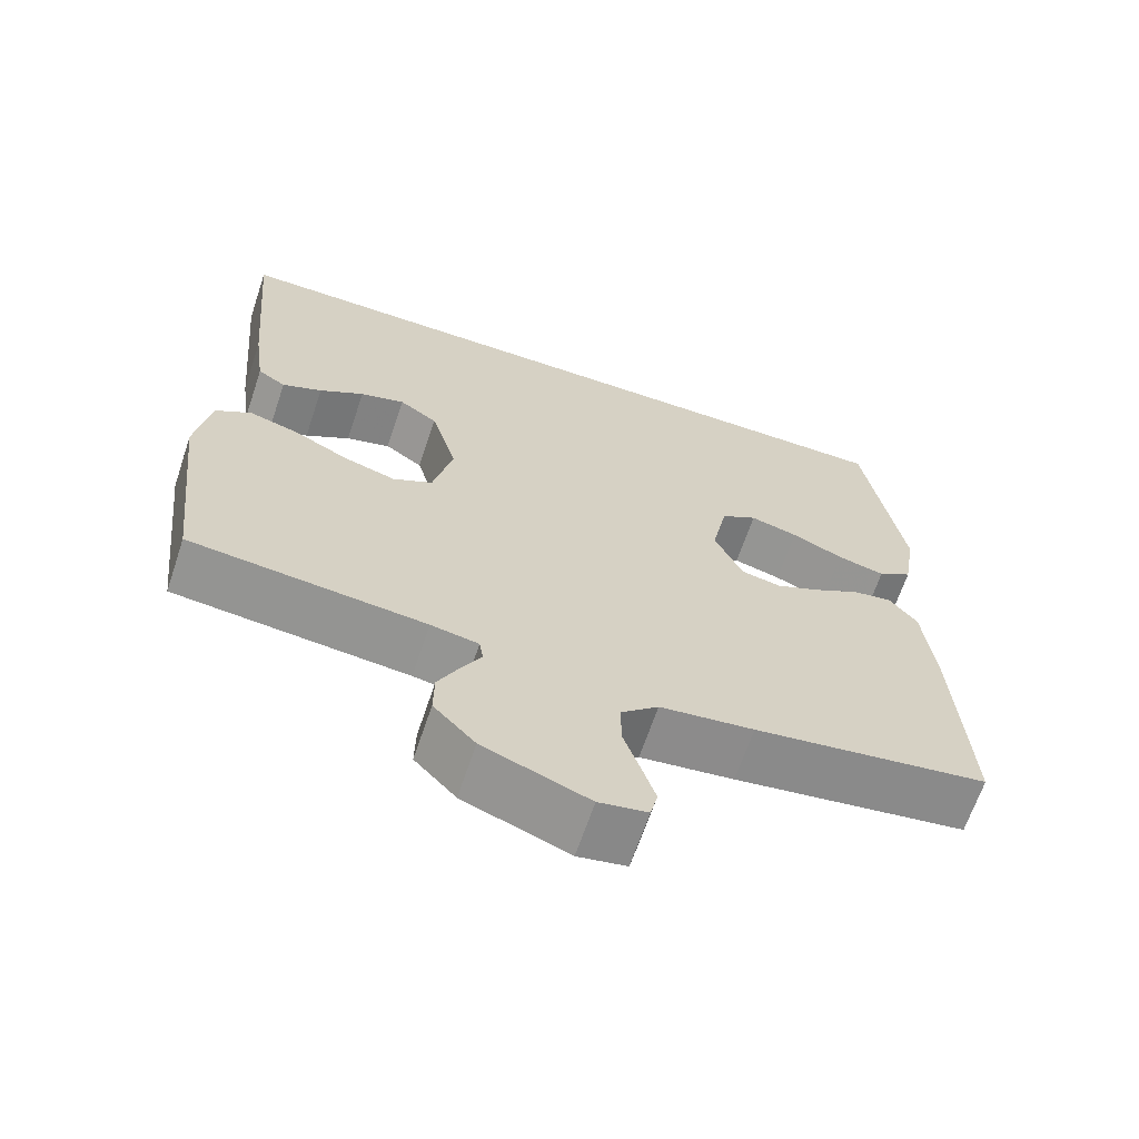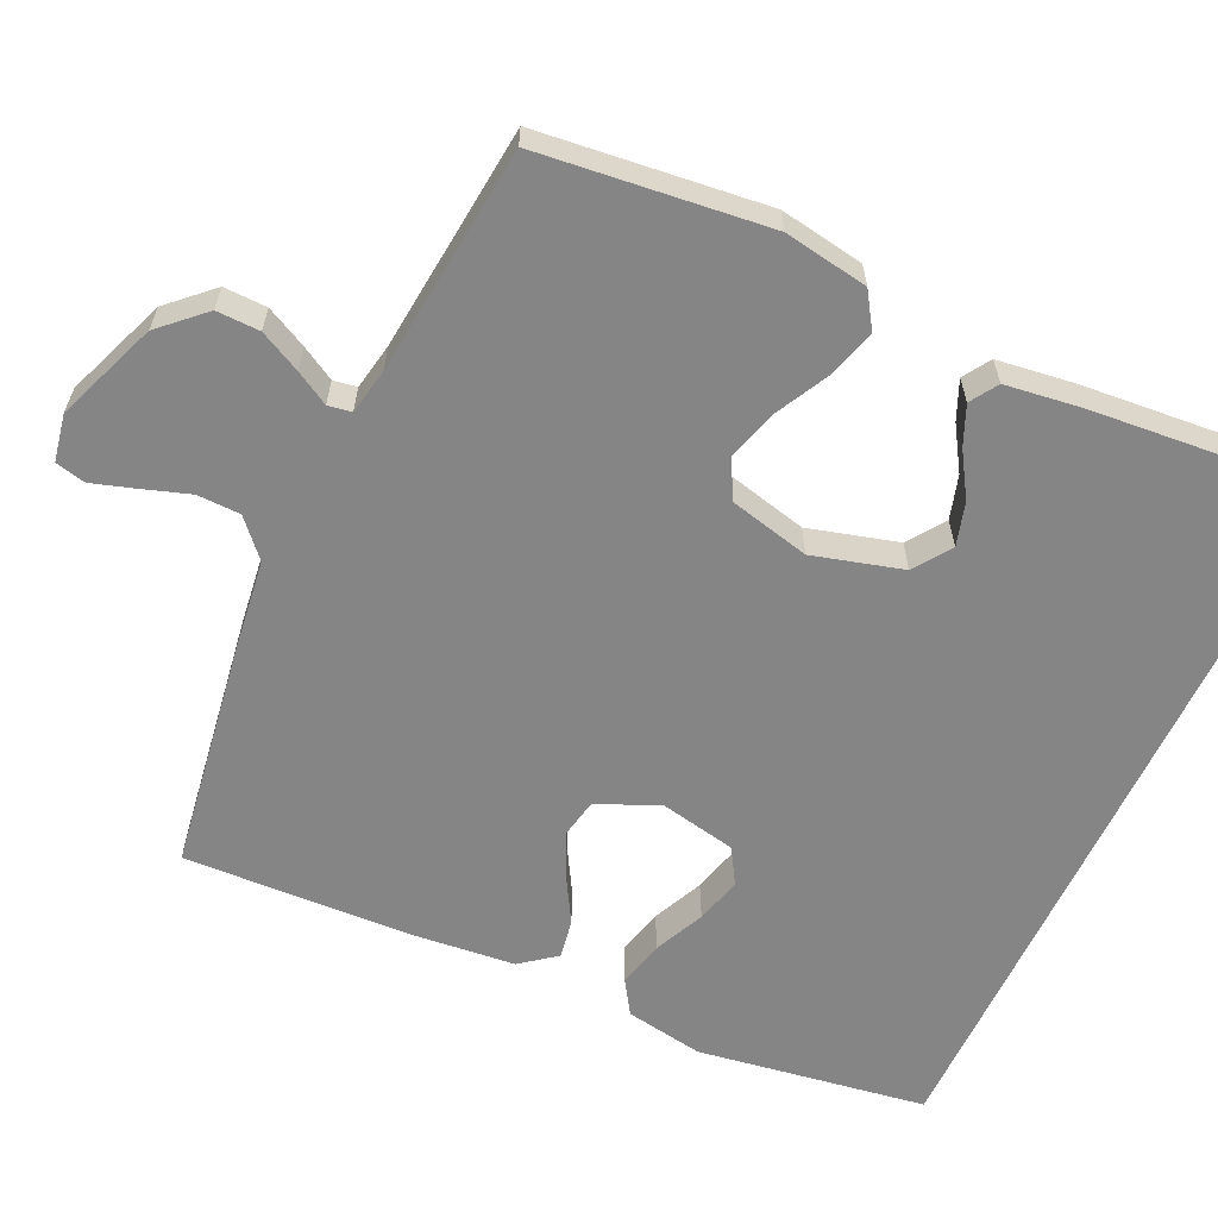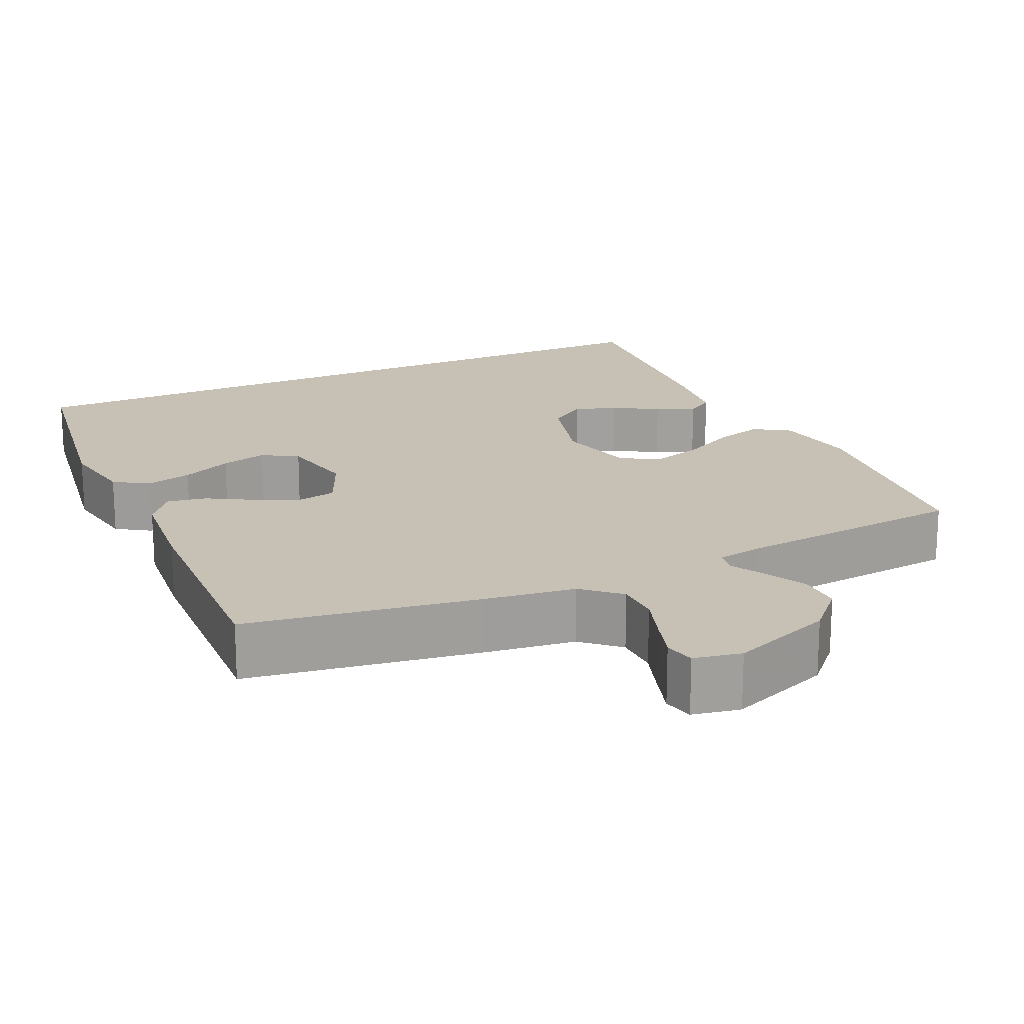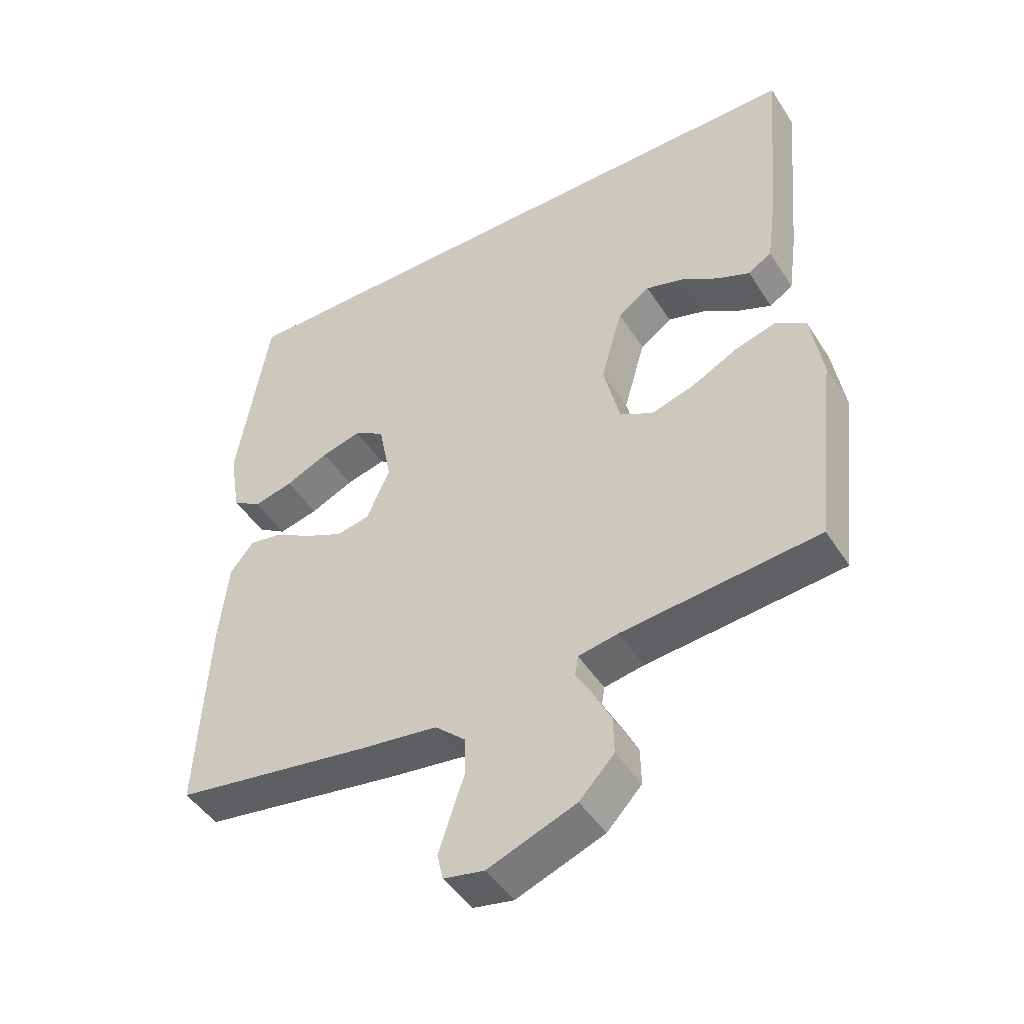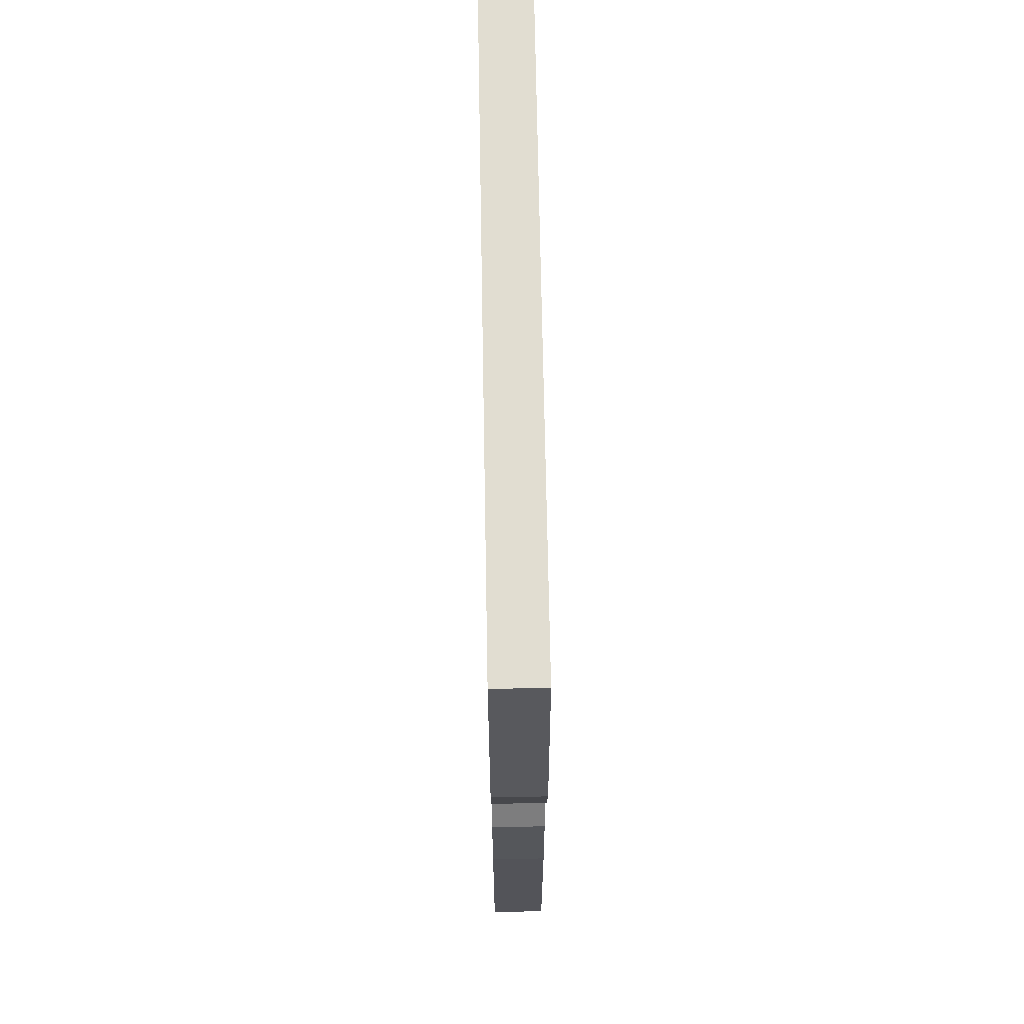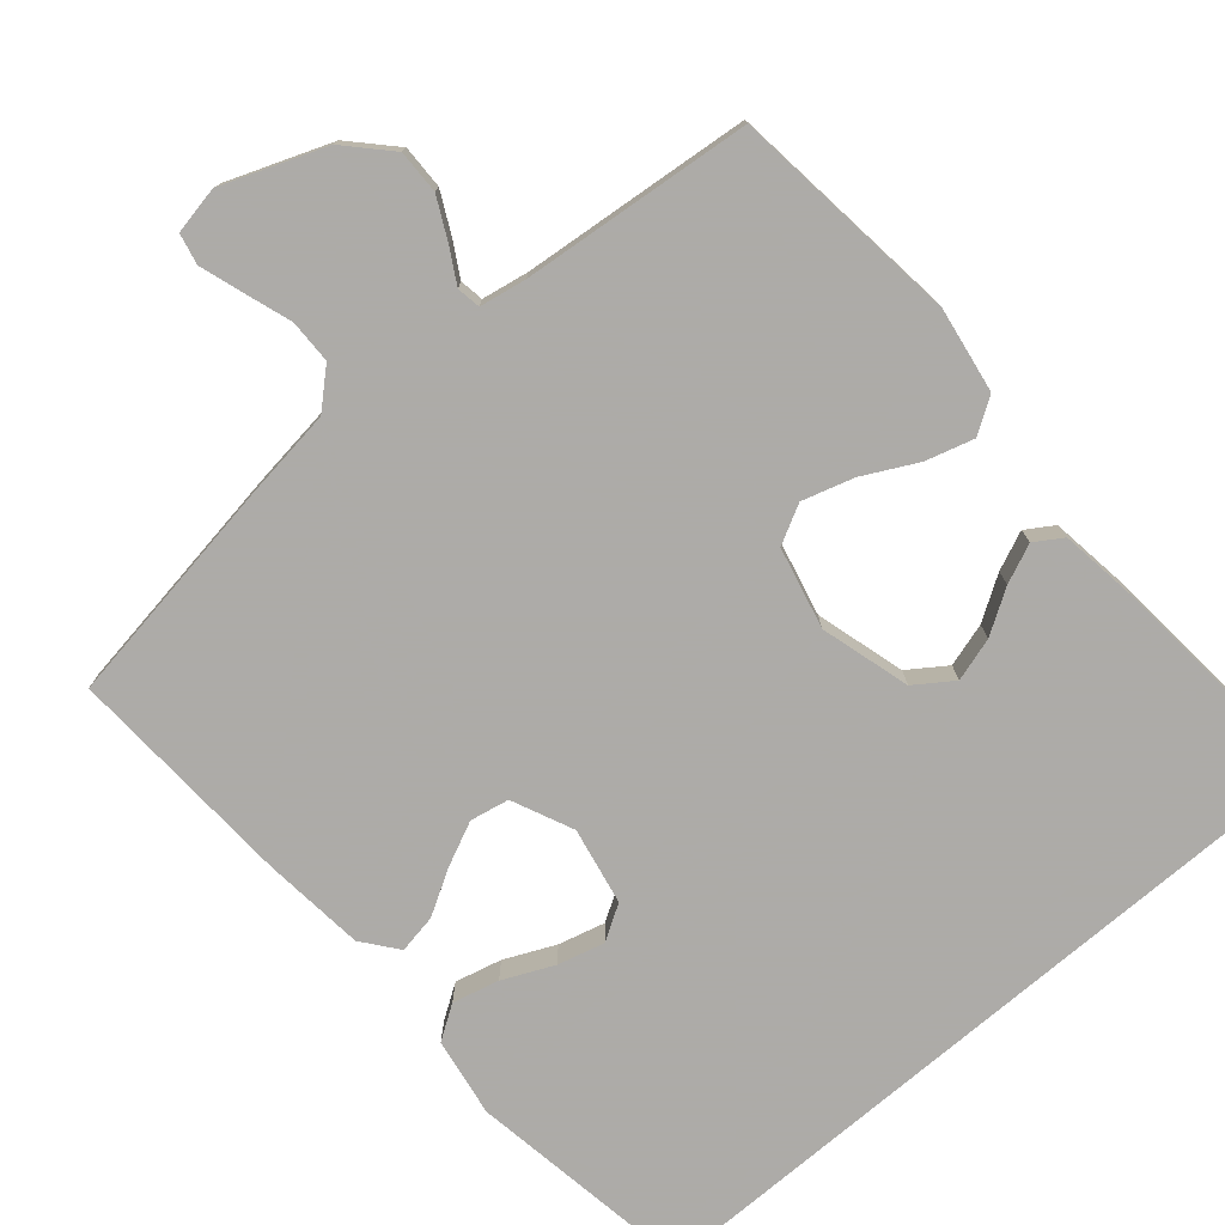
<metadata>
{"format":"obj","ext":"obj","renderer":"f3d","projection":"perspective","resolution":1024,"background":"white","views":[{"elev":-66.0,"azim":-18.6,"up":"+Z"},{"elev":-61.7,"azim":-115.2,"up":"+Y"},{"elev":18.6,"azim":155.0,"up":"+Y"},{"elev":-46.8,"azim":-148.9,"up":"+Z"},{"elev":68.9,"azim":89.0,"up":"+Z"},{"elev":-76.5,"azim":-139.5,"up":"+Y"}]}
</metadata>
<code>
v -0.519 0.07 0.5
v 0.448 0.07 0.5
v 0.496 0.07 0.2
v 0.479 0.07 0.097
v 0.435 0.07 0.068
v 0.374 0.07 0.083
v 0.308 0.07 0.113
v 0.247 0.07 0.129
v 0.201 0.07 0.101
v 0.181 0.07 0
v 0.217 0.07 -0.08
v 0.268 0.07 -0.09
v 0.326 0.07 -0.063
v 0.384 0.07 -0.029
v 0.435 0.07 -0.02
v 0.471 0.07 -0.066
v 0.485 0.07 -0.2
v 0.5 0.07 -0.5
v 0.2 0.07 -0.547
v 0.08 0.07 -0.563
v 0.033 0.07 -0.606
v 0.032 0.07 -0.663
v 0.053 0.07 -0.725
v 0.071 0.07 -0.781
v 0.062 0.07 -0.821
v 0 0.07 -0.833
v -0.134 0.07 -0.782
v -0.187 0.07 -0.726
v -0.186 0.07 -0.669
v -0.159 0.07 -0.615
v -0.134 0.07 -0.571
v -0.139 0.07 -0.54
v -0.2 0.07 -0.529
v -0.5 0.07 -0.5
v -0.535 0.07 -0.2
v -0.517 0.07 -0.089
v -0.471 0.07 -0.059
v -0.408 0.07 -0.077
v -0.338 0.07 -0.113
v -0.271 0.07 -0.133
v -0.22 0.07 -0.106
v -0.195 0.07 0
v -0.228 0.07 0.117
v -0.277 0.07 0.151
v -0.334 0.07 0.134
v -0.391 0.07 0.098
v -0.442 0.07 0.076
v -0.478 0.07 0.099
v -0.492 0.07 0.2
v -0.519 0 0.5
v 0.448 0 0.5
v 0.496 0 0.2
v 0.479 0 0.097
v 0.435 0 0.068
v 0.374 0 0.083
v 0.308 0 0.113
v 0.247 0 0.129
v 0.201 0 0.101
v 0.181 0 0
v 0.217 0 -0.08
v 0.268 0 -0.09
v 0.326 0 -0.063
v 0.384 0 -0.029
v 0.435 0 -0.02
v 0.471 0 -0.066
v 0.485 0 -0.2
v 0.5 0 -0.5
v 0.2 0 -0.547
v 0.08 0 -0.563
v 0.033 0 -0.606
v 0.032 0 -0.663
v 0.053 0 -0.725
v 0.071 0 -0.781
v 0.062 0 -0.821
v 0 0 -0.833
v -0.134 0 -0.782
v -0.187 0 -0.726
v -0.186 0 -0.669
v -0.159 0 -0.615
v -0.134 0 -0.571
v -0.139 0 -0.54
v -0.2 0 -0.529
v -0.5 0 -0.5
v -0.535 0 -0.2
v -0.517 0 -0.089
v -0.471 0 -0.059
v -0.408 0 -0.077
v -0.338 0 -0.113
v -0.271 0 -0.133
v -0.22 0 -0.106
v -0.195 0 0
v -0.228 0 0.117
v -0.277 0 0.151
v -0.334 0 0.134
v -0.391 0 0.098
v -0.442 0 0.076
v -0.478 0 0.099
v -0.492 0 0.2
f 48 49 1
f 47 48 1
f 46 47 1
f 45 46 1
f 44 45 1 2
f 43 44 2 3
f 37 38 39
f 36 37 39
f 35 36 39
f 34 35 39
f 33 34 39
f 32 33 39 40
f 29 30 31
f 28 29 31
f 27 28 31
f 26 27 31
f 25 26 31
f 24 25 31
f 23 24 31
f 22 23 31
f 21 22 31 32
f 32 40 41
f 21 32 41
f 20 21 41
f 18 19 20
f 17 18 20
f 16 17 20
f 15 16 20
f 14 15 20
f 13 14 20
f 5 6 7
f 4 5 7
f 3 4 7
f 3 7 8
f 43 3 8
f 42 43 8 9
f 41 42 9 10
f 20 41 10 11
f 12 13 20
f 11 12 20
f 50 98 97
f 50 97 96
f 50 96 95
f 50 95 94
f 51 50 94 93
f 52 51 93 92
f 88 87 86
f 88 86 85
f 88 85 84
f 88 84 83
f 88 83 82
f 89 88 82 81
f 80 79 78
f 80 78 77
f 80 77 76
f 80 76 75
f 80 75 74
f 80 74 73
f 80 73 72
f 80 72 71
f 81 80 71 70
f 90 89 81
f 90 81 70
f 90 70 69
f 69 68 67
f 69 67 66
f 69 66 65
f 69 65 64
f 69 64 63
f 69 63 62
f 56 55 54
f 56 54 53
f 56 53 52
f 57 56 52
f 57 52 92
f 58 57 92 91
f 59 58 91 90
f 60 59 90 69
f 69 62 61
f 69 61 60
f 1 50 51 2
f 2 51 52 3
f 3 52 53 4
f 4 53 54 5
f 5 54 55 6
f 6 55 56 7
f 7 56 57 8
f 8 57 58 9
f 9 58 59 10
f 10 59 60 11
f 11 60 61 12
f 12 61 62 13
f 13 62 63 14
f 14 63 64 15
f 15 64 65 16
f 16 65 66 17
f 17 66 67 18
f 18 67 68 19
f 19 68 69 20
f 20 69 70 21
f 21 70 71 22
f 22 71 72 23
f 23 72 73 24
f 24 73 74 25
f 25 74 75 26
f 26 75 76 27
f 27 76 77 28
f 28 77 78 29
f 29 78 79 30
f 30 79 80 31
f 31 80 81 32
f 32 81 82 33
f 33 82 83 34
f 34 83 84 35
f 35 84 85 36
f 36 85 86 37
f 37 86 87 38
f 38 87 88 39
f 39 88 89 40
f 40 89 90 41
f 41 90 91 42
f 42 91 92 43
f 43 92 93 44
f 44 93 94 45
f 45 94 95 46
f 46 95 96 47
f 47 96 97 48
f 48 97 98 49
f 49 98 50 1

</code>
